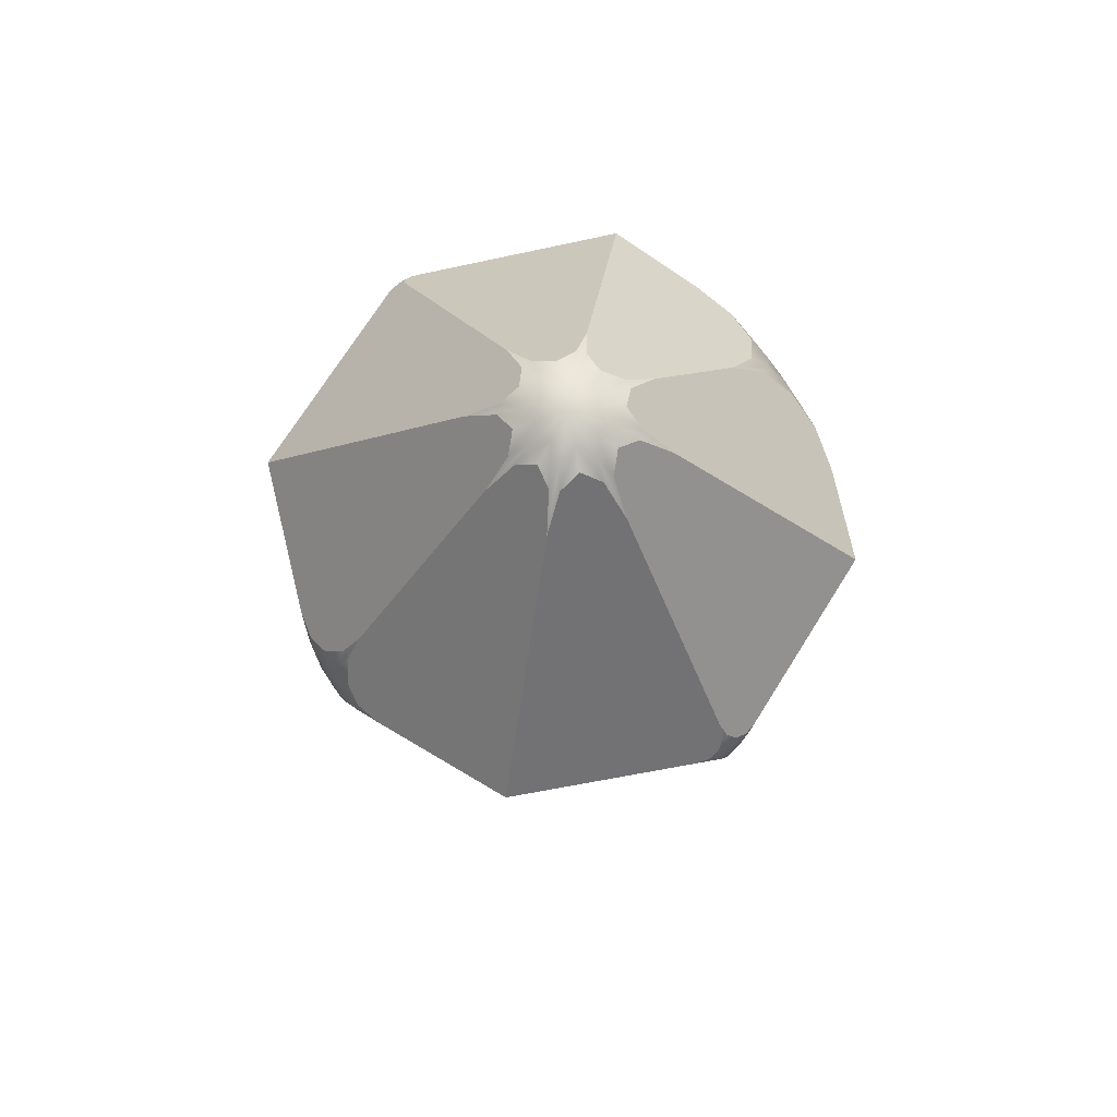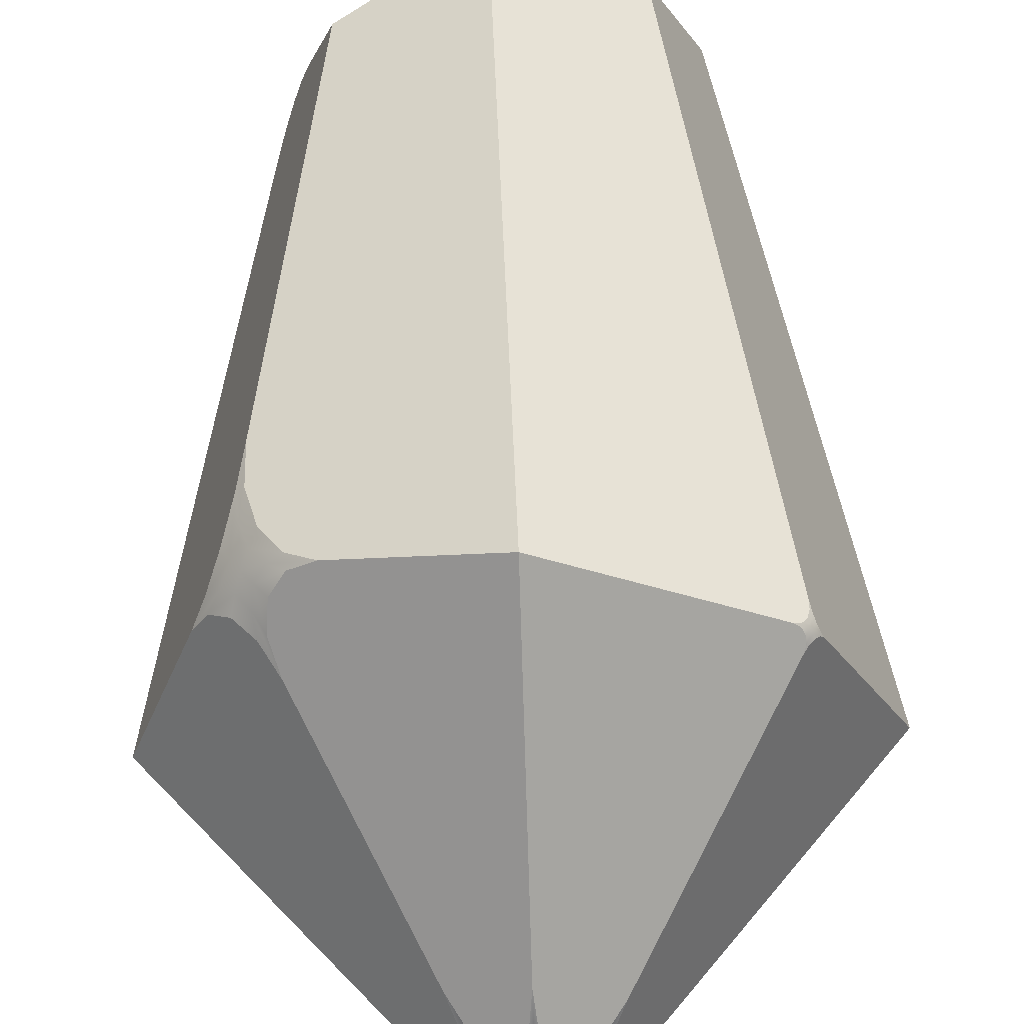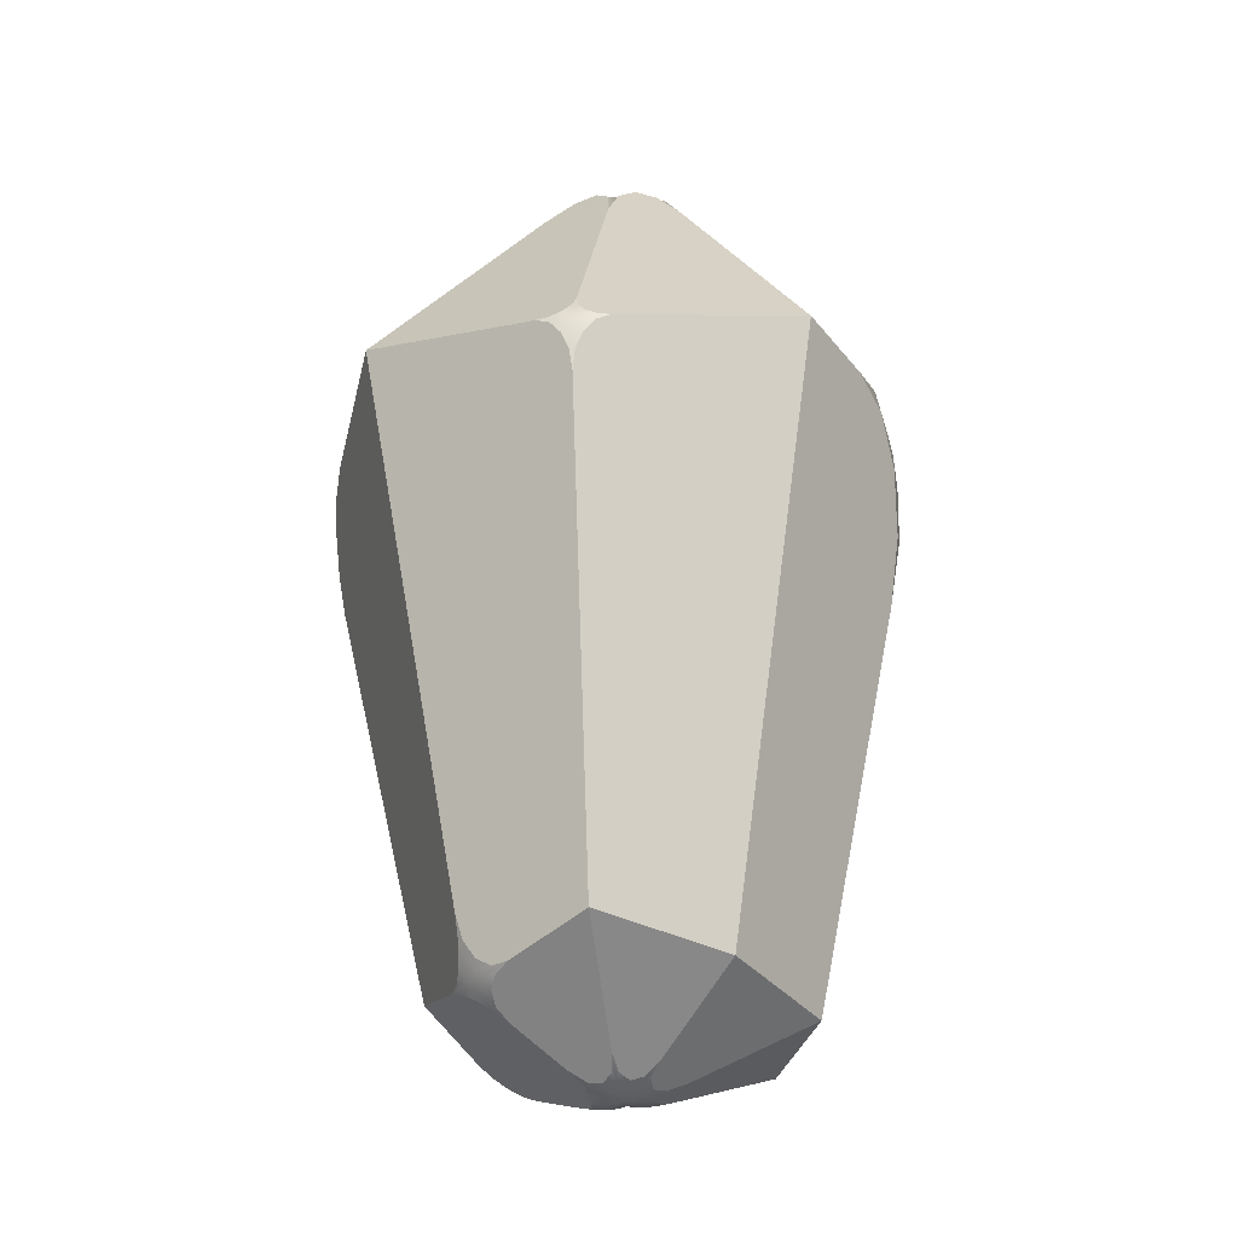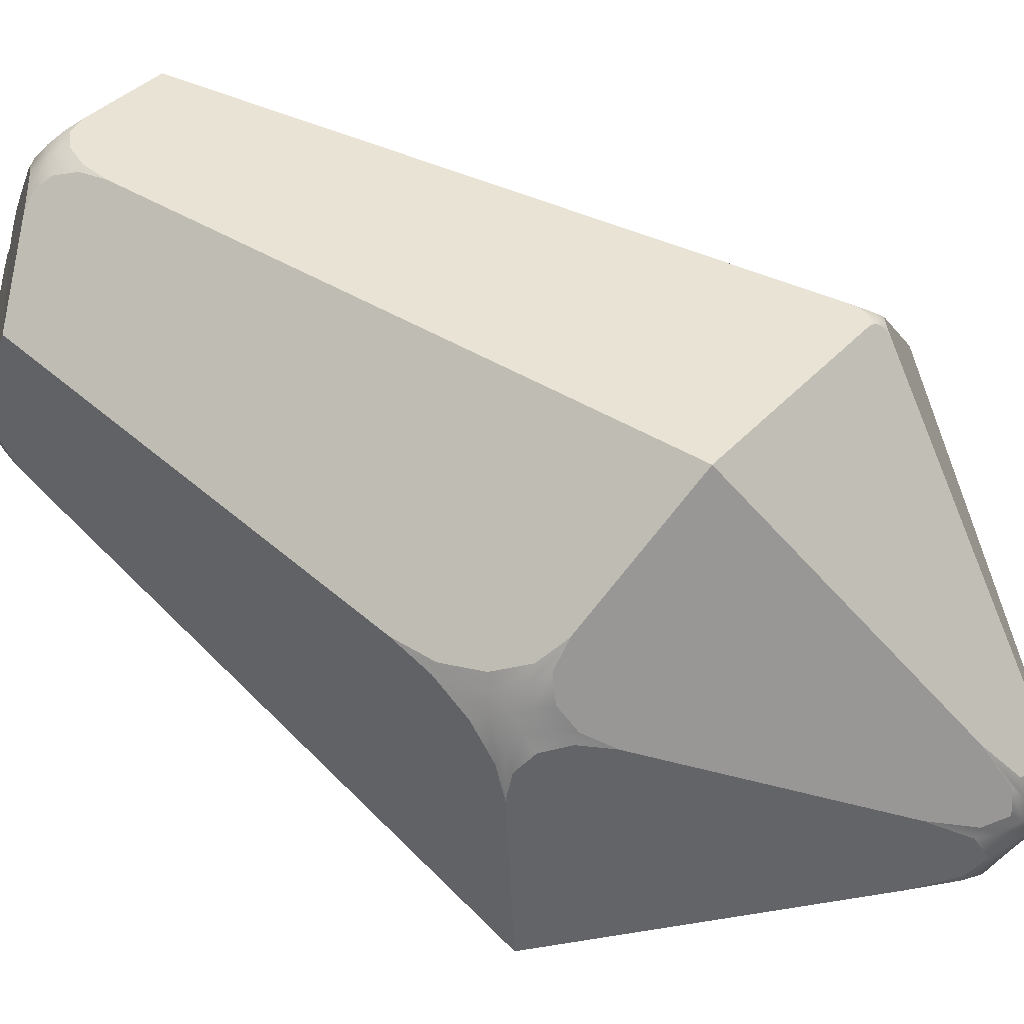
<metadata>
{"format":"obj","ext":"obj","renderer":"f3d","projection":"perspective","resolution":1024,"background":"white","views":[{"elev":73.8,"azim":100.6,"up":"+Y"},{"elev":65.6,"azim":177.7,"up":"+Z"},{"elev":-25.6,"azim":143.5,"up":"+Y"},{"elev":67.1,"azim":122.5,"up":"+Z"}]}
</metadata>
<code>
o Cube
v 0.608 -1.183 -0.6081
v 0.608 -1.296 0.611
v -0.6111 -1.437 -0.6081
v -0.6111 -1.437 0.611
v -1.433 1.437 0
v 1.413 1.437 0
v -0.8612 -1.514 0.001467
v -0.001559 -1.313 -0.7871
v 0 1.309 1.445
v 0 1.437 -1.402
v 0 2.485 0.4336
v 0.303 2.443 0.2851
v 0.466 2.497 -0.01722
v 0.3193 2.462 -0.3367
v 0 2.489 -0.487
v -0.3239 2.473 -0.3412
v -0.4684 2.502 -0.0173
v -0.327 2.502 0.3097
v 0.02307 2.645 0.2815
v 0.08876 2.694 0.1999
v -0.02489 2.65 0.2834
v 0.2225 2.624 0.1668
v 0.2253 2.697 0.06782
v 0.1871 2.623 0.2011
v 0.312 2.654 -0.04414
v 0.23 2.703 -0.1143
v 0.3108 2.653 0.003195
v 0.1971 2.635 -0.2528
v 0.09351 2.7 -0.2519
v 0.2326 2.635 -0.2171
v -0.02465 2.65 -0.3345
v -0.09486 2.704 -0.2532
v 0.0243 2.649 -0.3341
v -0.2356 2.642 -0.2199
v -0.2321 2.707 -0.1157
v -0.1999 2.641 -0.2556
v -0.314 2.66 0.005021
v -0.233 2.716 0.075
v -0.3138 2.658 -0.04453
v -0.2019 2.659 0.2163
v -0.09578 2.711 0.2071
v -0.2375 2.66 0.182
v 0 2.485 0.4336
v 0.303 2.443 0.2851
v 0.466 2.497 -0.01722
v 0.3193 2.462 -0.3367
v 0 2.489 -0.487
v -0.3239 2.473 -0.3412
v -0.4684 2.502 -0.0173
v -0.327 2.502 0.3097
v 0.02307 2.645 0.2815
v 0.08876 2.694 0.1999
v -0.02489 2.65 0.2834
v -0.001776 2.704 0.1772
v 0.04991 2.736 0.1034
v -0.001637 2.792 -0.02387
v 0.2225 2.624 0.1668
v 0.2253 2.697 0.06782
v 0.1871 2.623 0.2011
v 0.1353 2.691 0.1135
v 0.1272 2.737 0.02833
v 0.312 2.654 -0.04414
v 0.23 2.703 -0.1143
v 0.3108 2.653 0.003195
v 0.2031 2.706 -0.02216
v 0.1296 2.74 -0.07562
v 0.1971 2.635 -0.2528
v 0.09351 2.7 -0.2519
v 0.2326 2.635 -0.2171
v 0.1412 2.698 -0.1631
v 0.05256 2.739 -0.1532
v -0.02465 2.65 -0.3345
v -0.09486 2.704 -0.2532
v 0.0243 2.649 -0.3341
v -0.000693 2.705 -0.2272
v -0.0547 2.741 -0.1538
v -0.2356 2.642 -0.2199
v -0.2321 2.707 -0.1157
v -0.1999 2.641 -0.2556
v -0.1439 2.702 -0.1648
v -0.1323 2.743 -0.07601
v -0.314 2.66 0.005021
v -0.233 2.716 0.075
v -0.3138 2.658 -0.04453
v -0.2064 2.712 -0.02106
v -0.1328 2.747 0.0322
v -0.2019 2.659 0.2163
v -0.09578 2.711 0.2071
v -0.2375 2.66 0.182
v -0.145 2.713 0.1224
v -0.05543 2.744 0.107
v 0.9233 0.619 0.9239
v 1.136 1.224 0.6702
v 0.8131 1.474 0.8083
v 0.6697 1.182 1.147
v 0.963 0.8183 0.9279
v 1.017 1.003 0.8811
v 0.9275 0.8151 0.9642
v 1.07 1.211 0.7818
v 0.9852 1.254 0.8473
v 1.078 1.146 0.7906
v 0.8595 1.343 0.8929
v 0.8485 1.241 0.9869
v 0.895 1.346 0.8566
v 0.7902 1.12 1.085
v 0.8808 0.9909 1.021
v 0.7818 1.185 1.076
v 0.9233 0.619 0.9239
v 1.136 1.224 0.6702
v 0.8131 1.474 0.8083
v 0.6697 1.182 1.147
v 0.963 0.8183 0.9279
v 1.017 1.003 0.8811
v 0.9275 0.8151 0.9642
v 0.9485 0.9481 0.9496
v 0.9831 1.062 0.9153
v 0.9447 1.122 0.9456
v 1.07 1.211 0.7818
v 0.9852 1.254 0.8473
v 1.078 1.146 0.7906
v 1.022 1.149 0.853
v 0.9669 1.188 0.8984
v 0.8595 1.343 0.8929
v 0.8485 1.241 0.9869
v 0.895 1.346 0.8566
v 0.9087 1.258 0.9078
v 0.8986 1.181 0.9682
v 0.7902 1.12 1.085
v 0.8808 0.9909 1.021
v 0.7818 1.185 1.076
v 0.8528 1.134 1.026
v 0.9147 1.056 0.9851
v -0.9838 1.317 0.9838
v -0.9212 1.427 1.035
v -0.9521 1.513 0.9509
v -1.034 1.437 0.9206
v -0.984 1.362 0.9927
v -0.9722 1.399 1.006
v -0.9926 1.363 0.9839
v -0.9477 1.437 1.018
v -0.9629 1.457 0.9959
v -0.9501 1.422 1.02
v -0.973 1.484 0.9636
v -0.996 1.459 0.9623
v -0.9644 1.483 0.9723
v -1.02 1.428 0.9497
v -1.005 1.402 0.972
v -1.018 1.443 0.9472
v -0.9838 1.317 0.9838
v -0.9212 1.427 1.035
v -0.9521 1.513 0.9509
v -1.034 1.437 0.9206
v -0.984 1.362 0.9927
v -0.9722 1.399 1.006
v -0.9926 1.363 0.9839
v -0.9886 1.392 0.9886
v -0.98 1.415 0.9966
v -0.9869 1.431 0.9868
v -0.9477 1.437 1.018
v -0.9629 1.457 0.9959
v -0.9501 1.422 1.02
v -0.9648 1.43 1.006
v -0.9754 1.444 0.9918
v -0.973 1.484 0.9636
v -0.996 1.459 0.9623
v -0.9644 1.483 0.9723
v -0.9771 1.463 0.9767
v -0.9919 1.445 0.975
v -1.02 1.428 0.9497
v -1.005 1.402 0.972
v -1.018 1.443 0.9472
v -1.006 1.433 0.9645
v -0.9966 1.417 0.9798
v -0.8814 0.488 -0.8805
v -1.242 1.391 -0.4405
v -0.665 1.897 -0.6736
v -0.4343 1.392 -1.227
v -0.9452 0.8155 -0.8837
v -1.036 1.102 -0.8011
v -0.8838 0.8156 -0.9435
v -1.124 1.412 -0.6297
v -0.9728 1.515 -0.7405
v -1.14 1.304 -0.6455
v -0.7501 1.686 -0.8158
v -0.7362 1.515 -0.9709
v -0.8116 1.686 -0.7559
v -0.6417 1.305 -1.131
v -0.7996 1.102 -1.032
v -0.6253 1.412 -1.115
v -0.8814 0.488 -0.8805
v -1.242 1.391 -0.4405
v -0.665 1.897 -0.6736
v -0.4343 1.392 -1.227
v -0.9452 0.8155 -0.8837
v -1.036 1.102 -0.8011
v -0.8838 0.8156 -0.9435
v -0.9172 1.029 -0.9163
v -0.9745 1.208 -0.8569
v -0.9062 1.313 -0.906
v -1.124 1.412 -0.6297
v -0.9728 1.515 -0.7405
v -1.14 1.304 -0.6455
v -1.04 1.333 -0.7507
v -0.9428 1.415 -0.8266
v -0.7501 1.686 -0.8158
v -0.7362 1.515 -0.9709
v -0.8116 1.686 -0.7559
v -0.8388 1.539 -0.8414
v -0.8245 1.415 -0.9418
v -0.6417 1.305 -1.131
v -0.7996 1.102 -1.032
v -0.6253 1.412 -1.115
v -0.7481 1.334 -1.035
v -0.8562 1.208 -0.9721
v 0.964 1.025 -0.964
v 0.8334 1.301 -1.067
v 0.9024 1.444 -0.9049
v 1.069 1.301 -0.834
v 0.9651 1.122 -0.9829
v 0.9406 1.209 -1.009
v 0.983 1.122 -0.9651
v 0.8897 1.304 -1.034
v 0.9226 1.332 -0.9917
v 0.8944 1.272 -1.039
v 0.945 1.381 -0.9287
v 0.9915 1.332 -0.9235
v 0.9271 1.381 -0.9464
v 1.04 1.272 -0.8948
v 1.01 1.209 -0.9408
v 1.035 1.304 -0.8903
v 0.964 1.025 -0.964
v 0.8334 1.301 -1.067
v 0.9024 1.444 -0.9049
v 1.069 1.301 -0.834
v 0.9651 1.122 -0.9829
v 0.9406 1.209 -1.009
v 0.983 1.122 -0.9651
v 0.975 1.186 -0.975
v 0.9573 1.24 -0.9916
v 0.972 1.271 -0.9722
v 0.8897 1.304 -1.034
v 0.9226 1.332 -0.9917
v 0.8944 1.272 -1.039
v 0.9257 1.279 -1.01
v 0.9483 1.301 -0.983
v 0.945 1.381 -0.9287
v 0.9915 1.332 -0.9235
v 0.9271 1.381 -0.9464
v 0.9527 1.338 -0.9536
v 0.9828 1.301 -0.9489
v 1.04 1.272 -0.8948
v 1.01 1.209 -0.9408
v 1.035 1.304 -0.8903
v 1.011 1.279 -0.9261
v 0.9918 1.24 -0.9575
v -0.2036 -1.687 0.1964
v -0.294 -1.71 -0.005531
v -0.2068 -1.685 -0.2108
v -0.001559 -1.635 -0.2839
v 0.1894 -1.614 -0.1968
v 0.2812 -1.664 -0.00533
v 0.1934 -1.646 0.1892
v -0.001559 -1.721 0.2851
v -0.1485 -1.727 0.118
v -0.1464 -1.745 0.05211
v -0.1263 -1.728 0.1401
v -0.1977 -1.739 -0.02226
v -0.1473 -1.745 -0.06715
v -0.1975 -1.739 0.008733
v -0.1283 -1.72 -0.1546
v -0.06168 -1.723 -0.1487
v -0.1505 -1.726 -0.1334
v 0.01298 -1.688 -0.1931
v 0.05438 -1.702 -0.1446
v -0.01718 -1.693 -0.1941
v 0.1379 -1.678 -0.1247
v 0.1372 -1.71 -0.06299
v 0.1163 -1.676 -0.1459
v 0.1878 -1.708 0.008309
v 0.1383 -1.72 0.05006
v 0.1875 -1.705 -0.02107
v 0.1188 -1.703 0.1357
v 0.05553 -1.737 0.1351
v 0.1403 -1.698 0.1136
v -0.01694 -1.746 0.1881
v -0.06073 -1.749 0.1372
v 0.01328 -1.743 0.1876
v -0.2036 -1.687 0.1964
v -0.294 -1.71 -0.005531
v -0.2068 -1.685 -0.2108
v -0.001559 -1.635 -0.2839
v 0.1894 -1.614 -0.1968
v 0.2812 -1.664 -0.00533
v 0.1934 -1.646 0.1892
v -0.001559 -1.721 0.2851
v -0.1485 -1.727 0.118
v -0.1464 -1.745 0.05211
v -0.1263 -1.728 0.1401
v -0.09147 -1.74 0.08249
v -0.08441 -1.748 0.02658
v -0.003199 -1.752 -0.006955
v -0.1977 -1.739 -0.02226
v -0.1473 -1.745 -0.06715
v -0.1975 -1.739 0.008733
v -0.1306 -1.745 -0.007038
v -0.08489 -1.747 -0.04102
v -0.1283 -1.72 -0.1546
v -0.06168 -1.723 -0.1487
v -0.1505 -1.726 -0.1334
v -0.09265 -1.734 -0.09673
v -0.03656 -1.735 -0.08729
v 0.01298 -1.688 -0.1931
v 0.05438 -1.702 -0.1446
v -0.01718 -1.693 -0.1941
v -0.002792 -1.714 -0.1298
v 0.02951 -1.724 -0.08524
v 0.1379 -1.678 -0.1247
v 0.1372 -1.71 -0.06299
v 0.1163 -1.676 -0.1459
v 0.08296 -1.706 -0.09165
v 0.07652 -1.728 -0.03884
v 0.1878 -1.708 0.008309
v 0.1383 -1.72 0.05006
v 0.1875 -1.705 -0.02107
v 0.1219 -1.722 -0.006585
v 0.0771 -1.733 0.02565
v 0.1188 -1.703 0.1357
v 0.05553 -1.737 0.1351
v 0.1403 -1.698 0.1136
v 0.08438 -1.723 0.0799
v 0.03019 -1.743 0.07368
v -0.01694 -1.746 0.1881
v -0.06073 -1.749 0.1372
v 0.01328 -1.743 0.1876
v -0.00239 -1.747 0.1205
v -0.03599 -1.749 0.07473
v 0.2145 -1.457 0.7705
v -0.001377 -1.213 0.9265
v -0.2236 -1.506 0.7681
v -0.001559 -1.618 0.6223
v 0.1318 -1.466 0.8092
v 0.06178 -1.422 0.8525
v 0.1318 -1.496 0.7861
v -0.01835 -1.337 0.8935
v -0.06654 -1.437 0.8518
v 0.015 -1.334 0.8936
v -0.1386 -1.527 0.7846
v -0.06659 -1.555 0.7627
v -0.1386 -1.496 0.8077
v 0.01489 -1.583 0.7058
v 0.06173 -1.541 0.7634
v -0.01846 -1.587 0.7057
v 0.2145 -1.457 0.7705
v -0.001377 -1.213 0.9265
v -0.2236 -1.506 0.7681
v -0.001559 -1.618 0.6223
v 0.1318 -1.466 0.8092
v 0.06178 -1.422 0.8525
v 0.1318 -1.496 0.7861
v 0.07649 -1.488 0.8073
v 0.02979 -1.462 0.8359
v -0.002257 -1.499 0.8164
v -0.01835 -1.337 0.8935
v -0.06654 -1.437 0.8518
v 0.015 -1.334 0.8936
v -0.001989 -1.407 0.8632
v -0.03437 -1.469 0.8356
v -0.1386 -1.527 0.7846
v -0.06659 -1.555 0.7627
v -0.1386 -1.496 0.8077
v -0.08207 -1.506 0.8065
v -0.0344 -1.529 0.791
v 0.01489 -1.583 0.7058
v 0.06173 -1.541 0.7634
v -0.01846 -1.587 0.7057
v -0.002055 -1.554 0.7531
v 0.02976 -1.521 0.7914
v 0.7245 -1.326 -0.2084
v 0.8538 -1.093 0.001308
v 0.7232 -1.364 0.2159
v 0.5745 -1.511 -0.001379
v 0.7531 -1.331 -0.1281
v 0.7878 -1.288 -0.06005
v 0.7319 -1.363 -0.1283
v 0.823 -1.208 0.01769
v 0.7874 -1.3 0.06421
v 0.8231 -1.205 -0.01461
v 0.7311 -1.386 0.1336
v 0.7056 -1.422 0.06342
v 0.7523 -1.354 0.1338
v 0.6507 -1.463 -0.01627
v 0.7059 -1.411 -0.06084
v 0.6506 -1.466 0.01603
v 0.7245 -1.326 -0.2084
v 0.8538 -1.093 0.001308
v 0.7232 -1.364 0.2159
v 0.5745 -1.511 -0.001379
v 0.7531 -1.331 -0.1281
v 0.7878 -1.288 -0.06005
v 0.7319 -1.363 -0.1283
v 0.7481 -1.354 -0.07462
v 0.7718 -1.327 -0.02921
v 0.7535 -1.363 0.001648
v 0.823 -1.208 0.01769
v 0.7874 -1.3 0.06421
v 0.8231 -1.205 -0.01461
v 0.796 -1.274 0.001703
v 0.7716 -1.333 0.03292
v 0.7311 -1.386 0.1336
v 0.7056 -1.422 0.06342
v 0.7523 -1.354 0.1338
v 0.7476 -1.368 0.07893
v 0.7307 -1.394 0.03253
v 0.6507 -1.463 -0.01627
v 0.7059 -1.411 -0.06084
v 0.6506 -1.466 0.01603
v 0.6949 -1.426 0.000731
v 0.7309 -1.388 -0.0296
f 7 5 175 183 179 178 174 3
f 135 145 141 140 134 9 11 21 41 40 18
f 176 186 182 181 175 5 17 39 35 34 16
f 4 7 257 269 265 264 256
f 94 104 100 99 93 6 13 27 23 22 12
f 217 227 223 222 216 10 15 33 29 28 14
f 8 10 216 224 220 219 215 1
f 6 218 230 226 225 217 14 30 26 25 13
f 10 177 189 185 184 176 16 36 32 31 15
f 5 136 148 144 143 135 18 42 38 37 17
f 9 95 107 103 102 94 12 24 20 19 11
f 4 256 266 286 285 263 340 352 348 347 339
f 4 133 139 147 146 136 5 7
f 3 174 180 188 187 177 10 8
f 262 284 280 279 261 381 393 389 388 380 2
f 2 92 98 106 105 95 9 338 346 342 341 337
f 8 1 260 278 274 273 259
f 1 215 221 229 228 218 6 379 387 383 382 378
f 7 3 258 272 268 267 257
f 3 8 259 275 271 270 258
f 380 390 386 385 379 6 93 101 97 96 92 2
f 339 349 345 344 338 9 134 142 138 137 133 4
f 263 287 283 282 262 2 337 343 351 350 340
f 1 378 384 392 391 381 261 281 277 276 260
f 43 51 54 53
f 51 52 55 54
f 53 54 91 88
f 54 55 56 91
f 44 57 60 59
f 57 58 61 60
f 59 60 55 52
f 60 61 56 55
f 45 62 65 64
f 62 63 66 65
f 64 65 61 58
f 65 66 56 61
f 46 67 70 69
f 67 68 71 70
f 69 70 66 63
f 70 71 56 66
f 47 72 75 74
f 72 73 76 75
f 74 75 71 68
f 75 76 56 71
f 48 77 80 79
f 77 78 81 80
f 79 80 76 73
f 80 81 56 76
f 49 82 85 84
f 82 83 86 85
f 84 85 81 78
f 85 86 56 81
f 50 87 90 89
f 87 88 91 90
f 89 90 86 83
f 90 91 56 86
f 108 112 115 114
f 112 113 116 115
f 114 115 132 129
f 115 116 117 132
f 109 118 121 120
f 118 119 122 121
f 120 121 116 113
f 121 122 117 116
f 110 123 126 125
f 123 124 127 126
f 125 126 122 119
f 126 127 117 122
f 111 128 131 130
f 128 129 132 131
f 130 131 127 124
f 131 132 117 127
f 149 153 156 155
f 153 154 157 156
f 155 156 173 170
f 156 157 158 173
f 150 159 162 161
f 159 160 163 162
f 161 162 157 154
f 162 163 158 157
f 151 164 167 166
f 164 165 168 167
f 166 167 163 160
f 167 168 158 163
f 152 169 172 171
f 169 170 173 172
f 171 172 168 165
f 172 173 158 168
f 190 194 197 196
f 194 195 198 197
f 196 197 214 211
f 197 198 199 214
f 191 200 203 202
f 200 201 204 203
f 202 203 198 195
f 203 204 199 198
f 192 205 208 207
f 205 206 209 208
f 207 208 204 201
f 208 209 199 204
f 193 210 213 212
f 210 211 214 213
f 212 213 209 206
f 213 214 199 209
f 231 235 238 237
f 235 236 239 238
f 237 238 255 252
f 238 239 240 255
f 232 241 244 243
f 241 242 245 244
f 243 244 239 236
f 244 245 240 239
f 233 246 249 248
f 246 247 250 249
f 248 249 245 242
f 249 250 240 245
f 234 251 254 253
f 251 252 255 254
f 253 254 250 247
f 254 255 240 250
f 288 296 299 298
f 296 297 300 299
f 298 299 336 333
f 299 300 301 336
f 289 302 305 304
f 302 303 306 305
f 304 305 300 297
f 305 306 301 300
f 290 307 310 309
f 307 308 311 310
f 309 310 306 303
f 310 311 301 306
f 291 312 315 314
f 312 313 316 315
f 314 315 311 308
f 315 316 301 311
f 292 317 320 319
f 317 318 321 320
f 319 320 316 313
f 320 321 301 316
f 293 322 325 324
f 322 323 326 325
f 324 325 321 318
f 325 326 301 321
f 294 327 330 329
f 327 328 331 330
f 329 330 326 323
f 330 331 301 326
f 295 332 335 334
f 332 333 336 335
f 334 335 331 328
f 335 336 301 331
f 353 357 360 359
f 357 358 361 360
f 359 360 377 374
f 360 361 362 377
f 354 363 366 365
f 363 364 367 366
f 365 366 361 358
f 366 367 362 361
f 355 368 371 370
f 368 369 372 371
f 370 371 367 364
f 371 372 362 367
f 356 373 376 375
f 373 374 377 376
f 375 376 372 369
f 376 377 362 372
f 394 398 401 400
f 398 399 402 401
f 400 401 418 415
f 401 402 403 418
f 395 404 407 406
f 404 405 408 407
f 406 407 402 399
f 407 408 403 402
f 396 409 412 411
f 409 410 413 412
f 411 412 408 405
f 412 413 403 408
f 397 414 417 416
f 414 415 418 417
f 416 417 413 410
f 417 418 403 413

</code>
